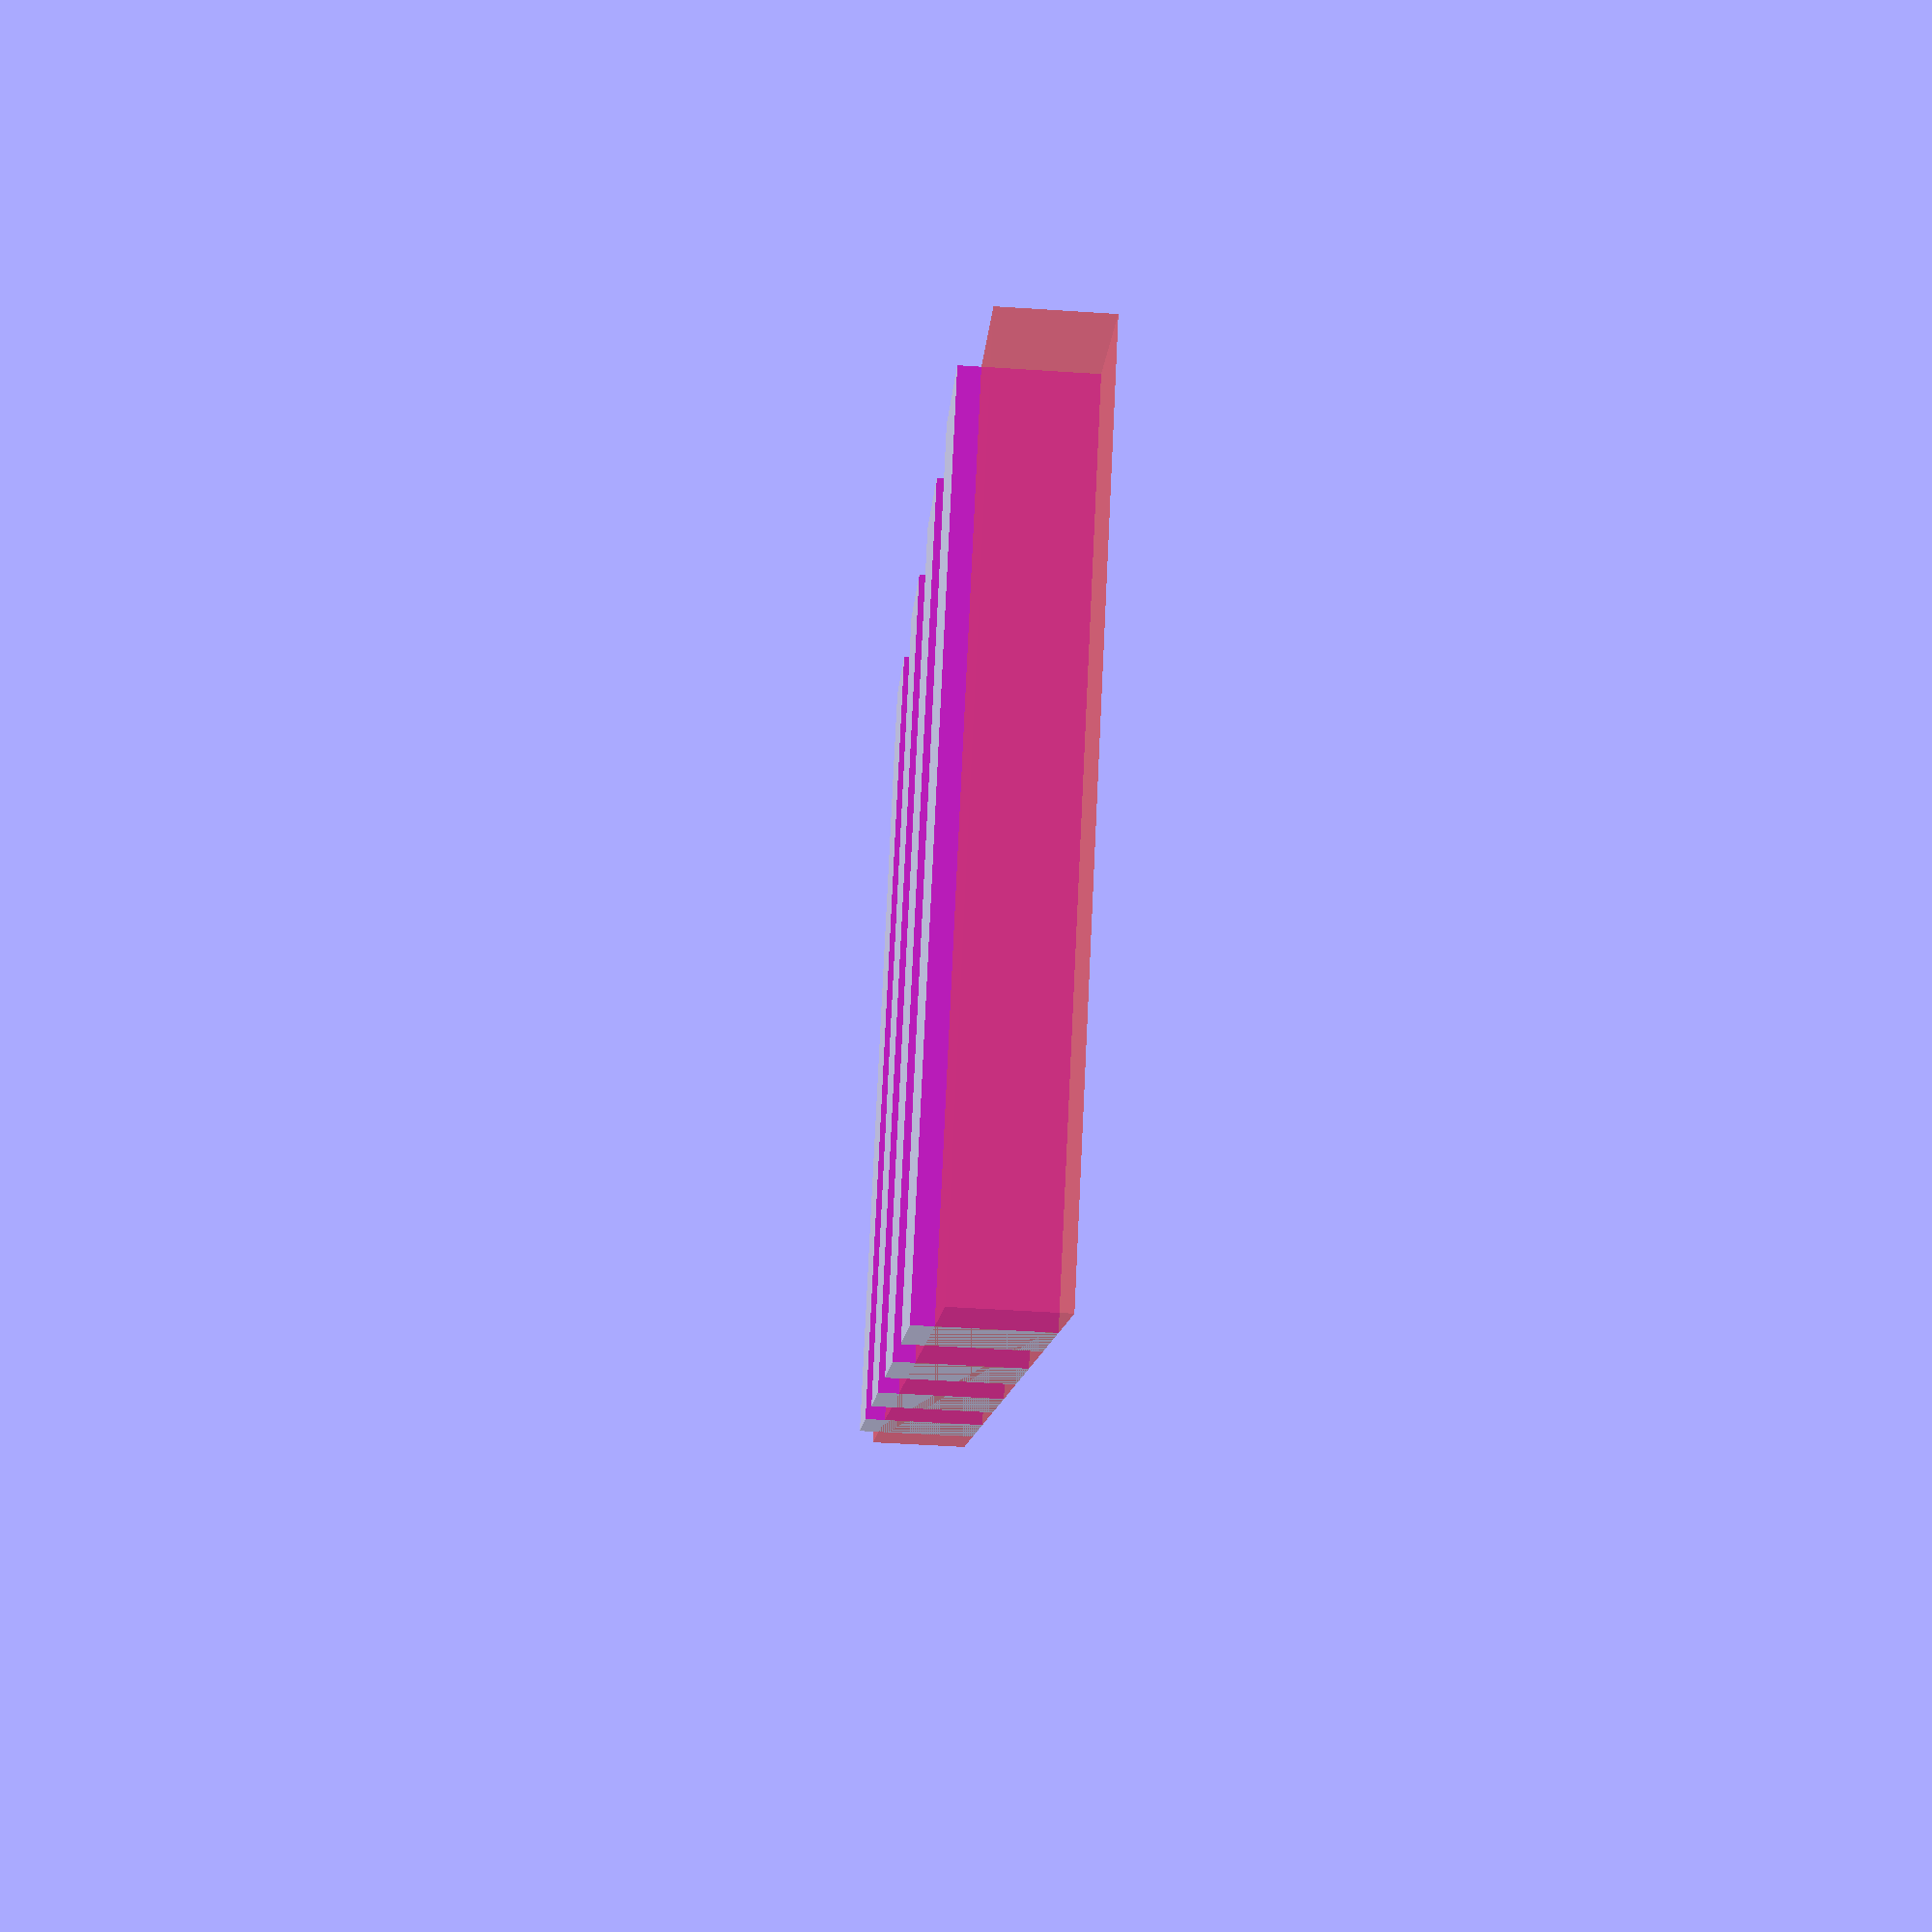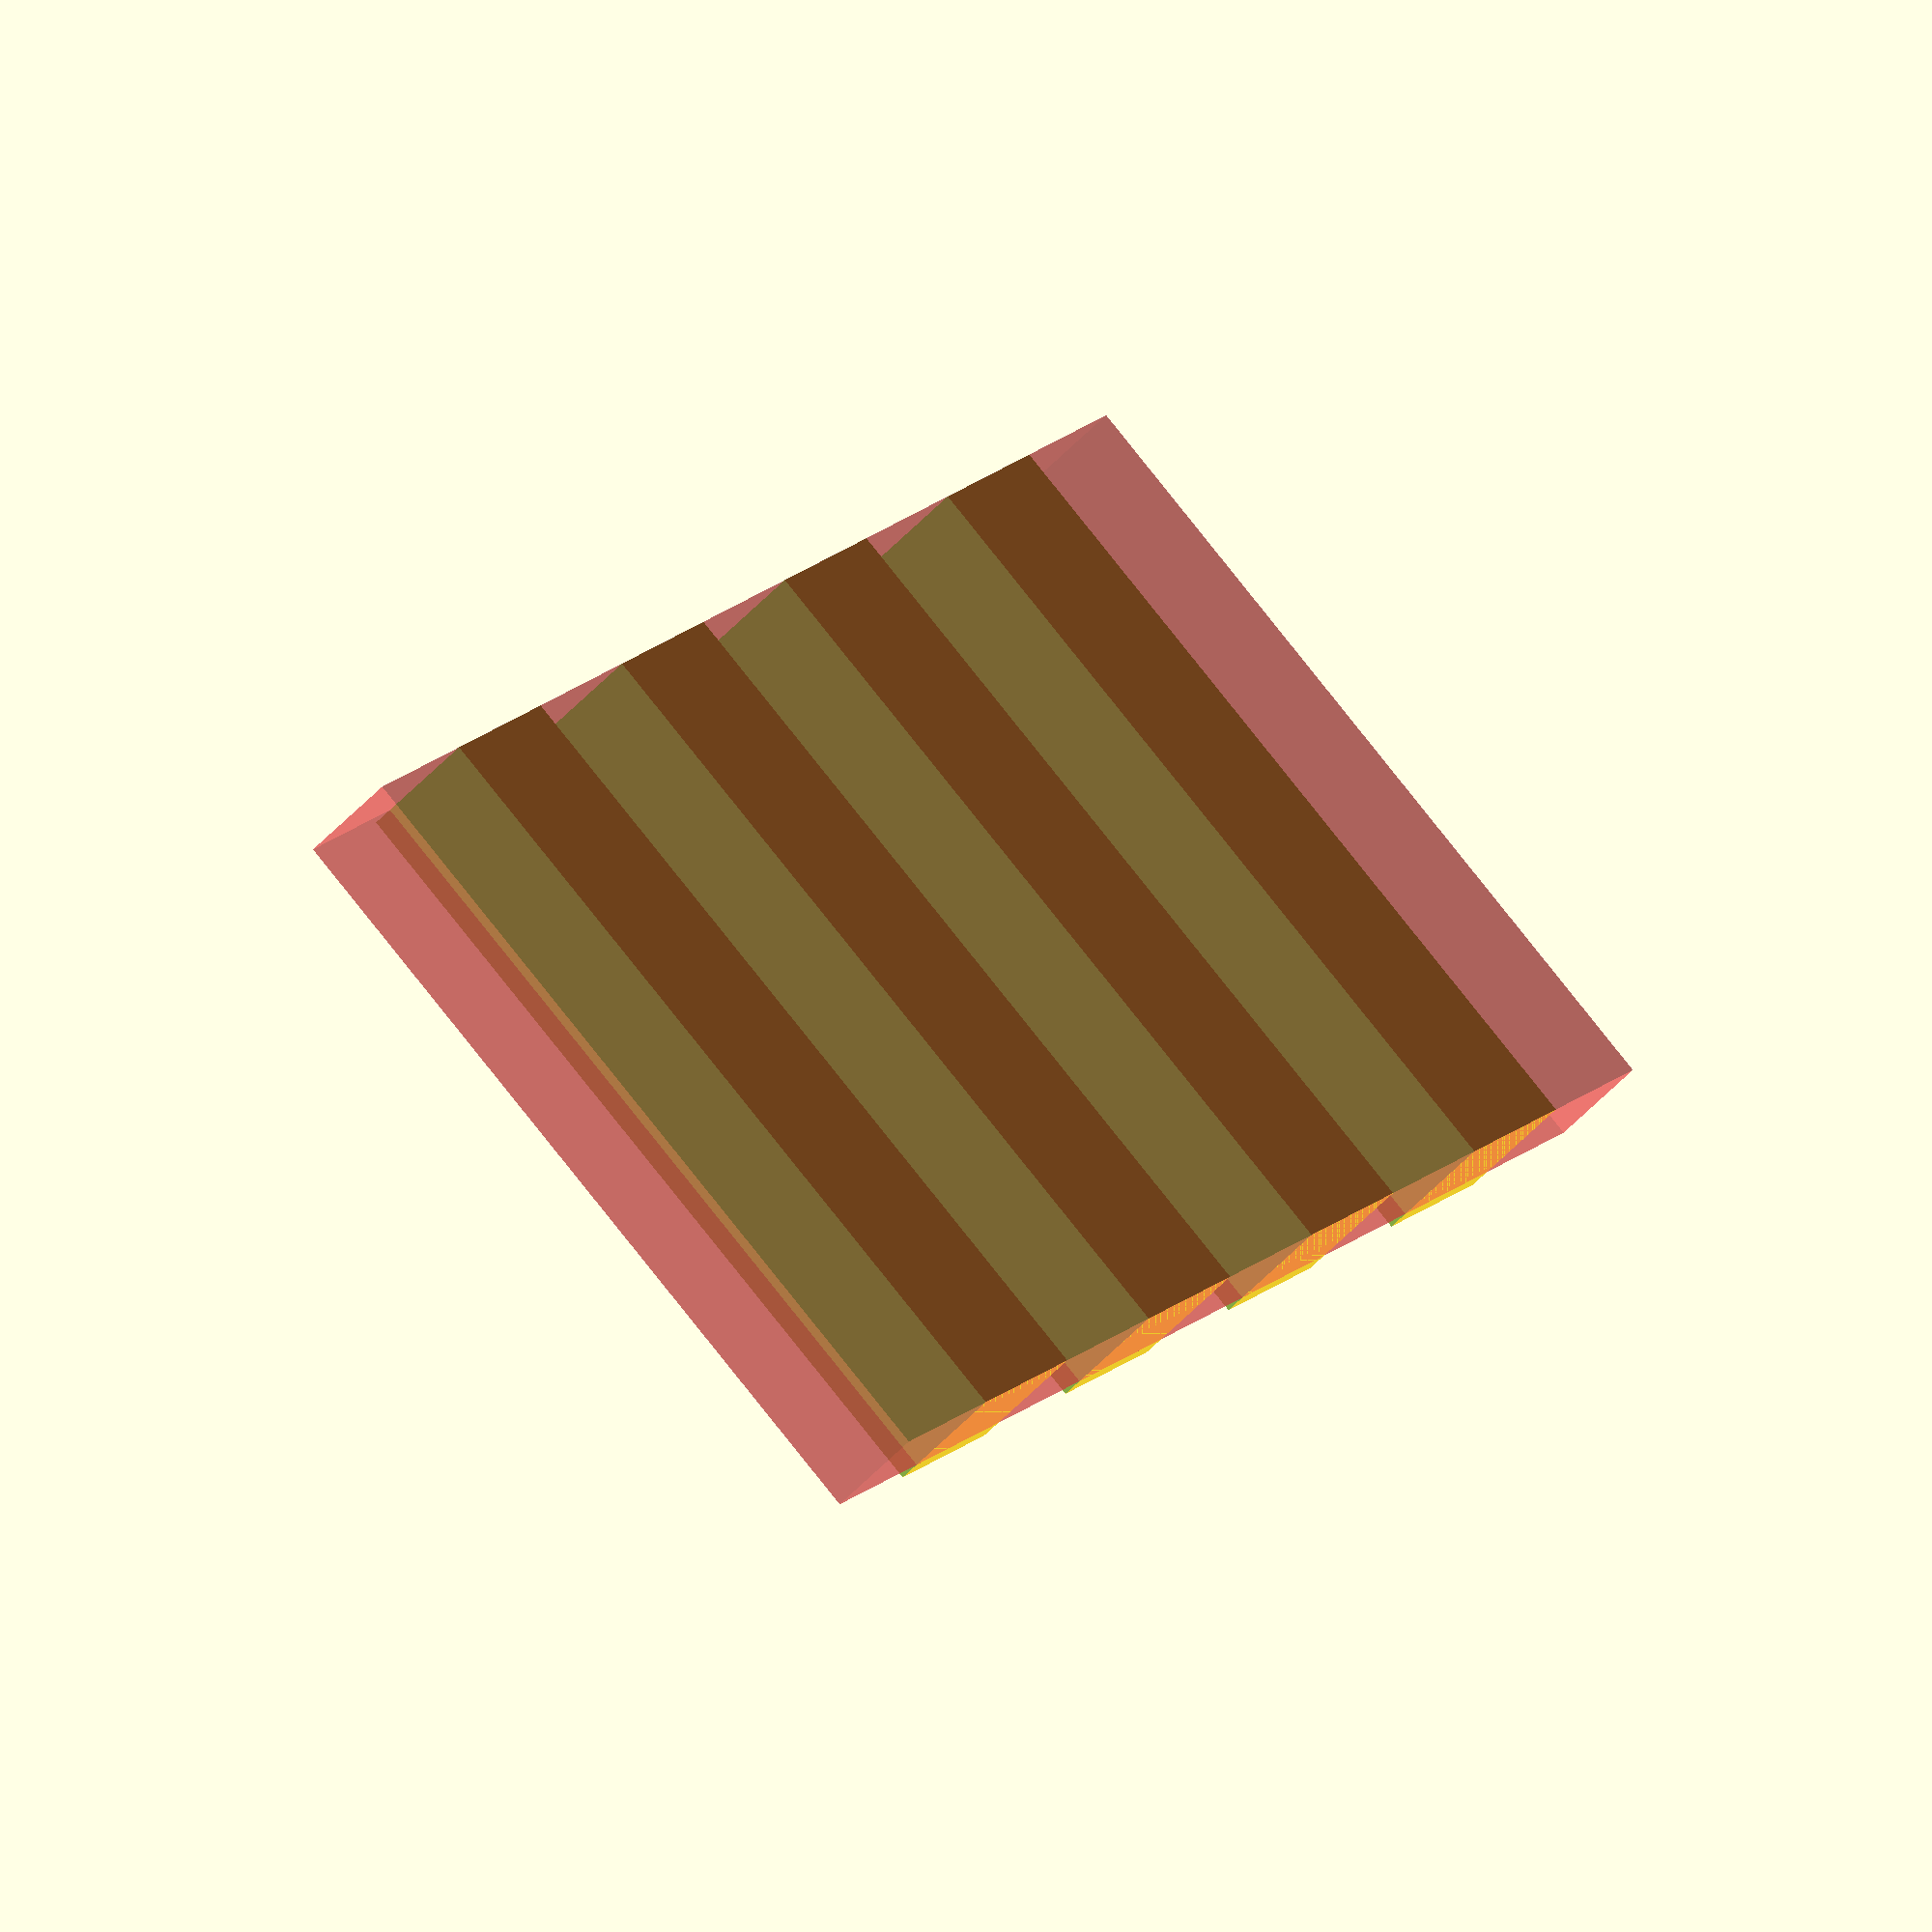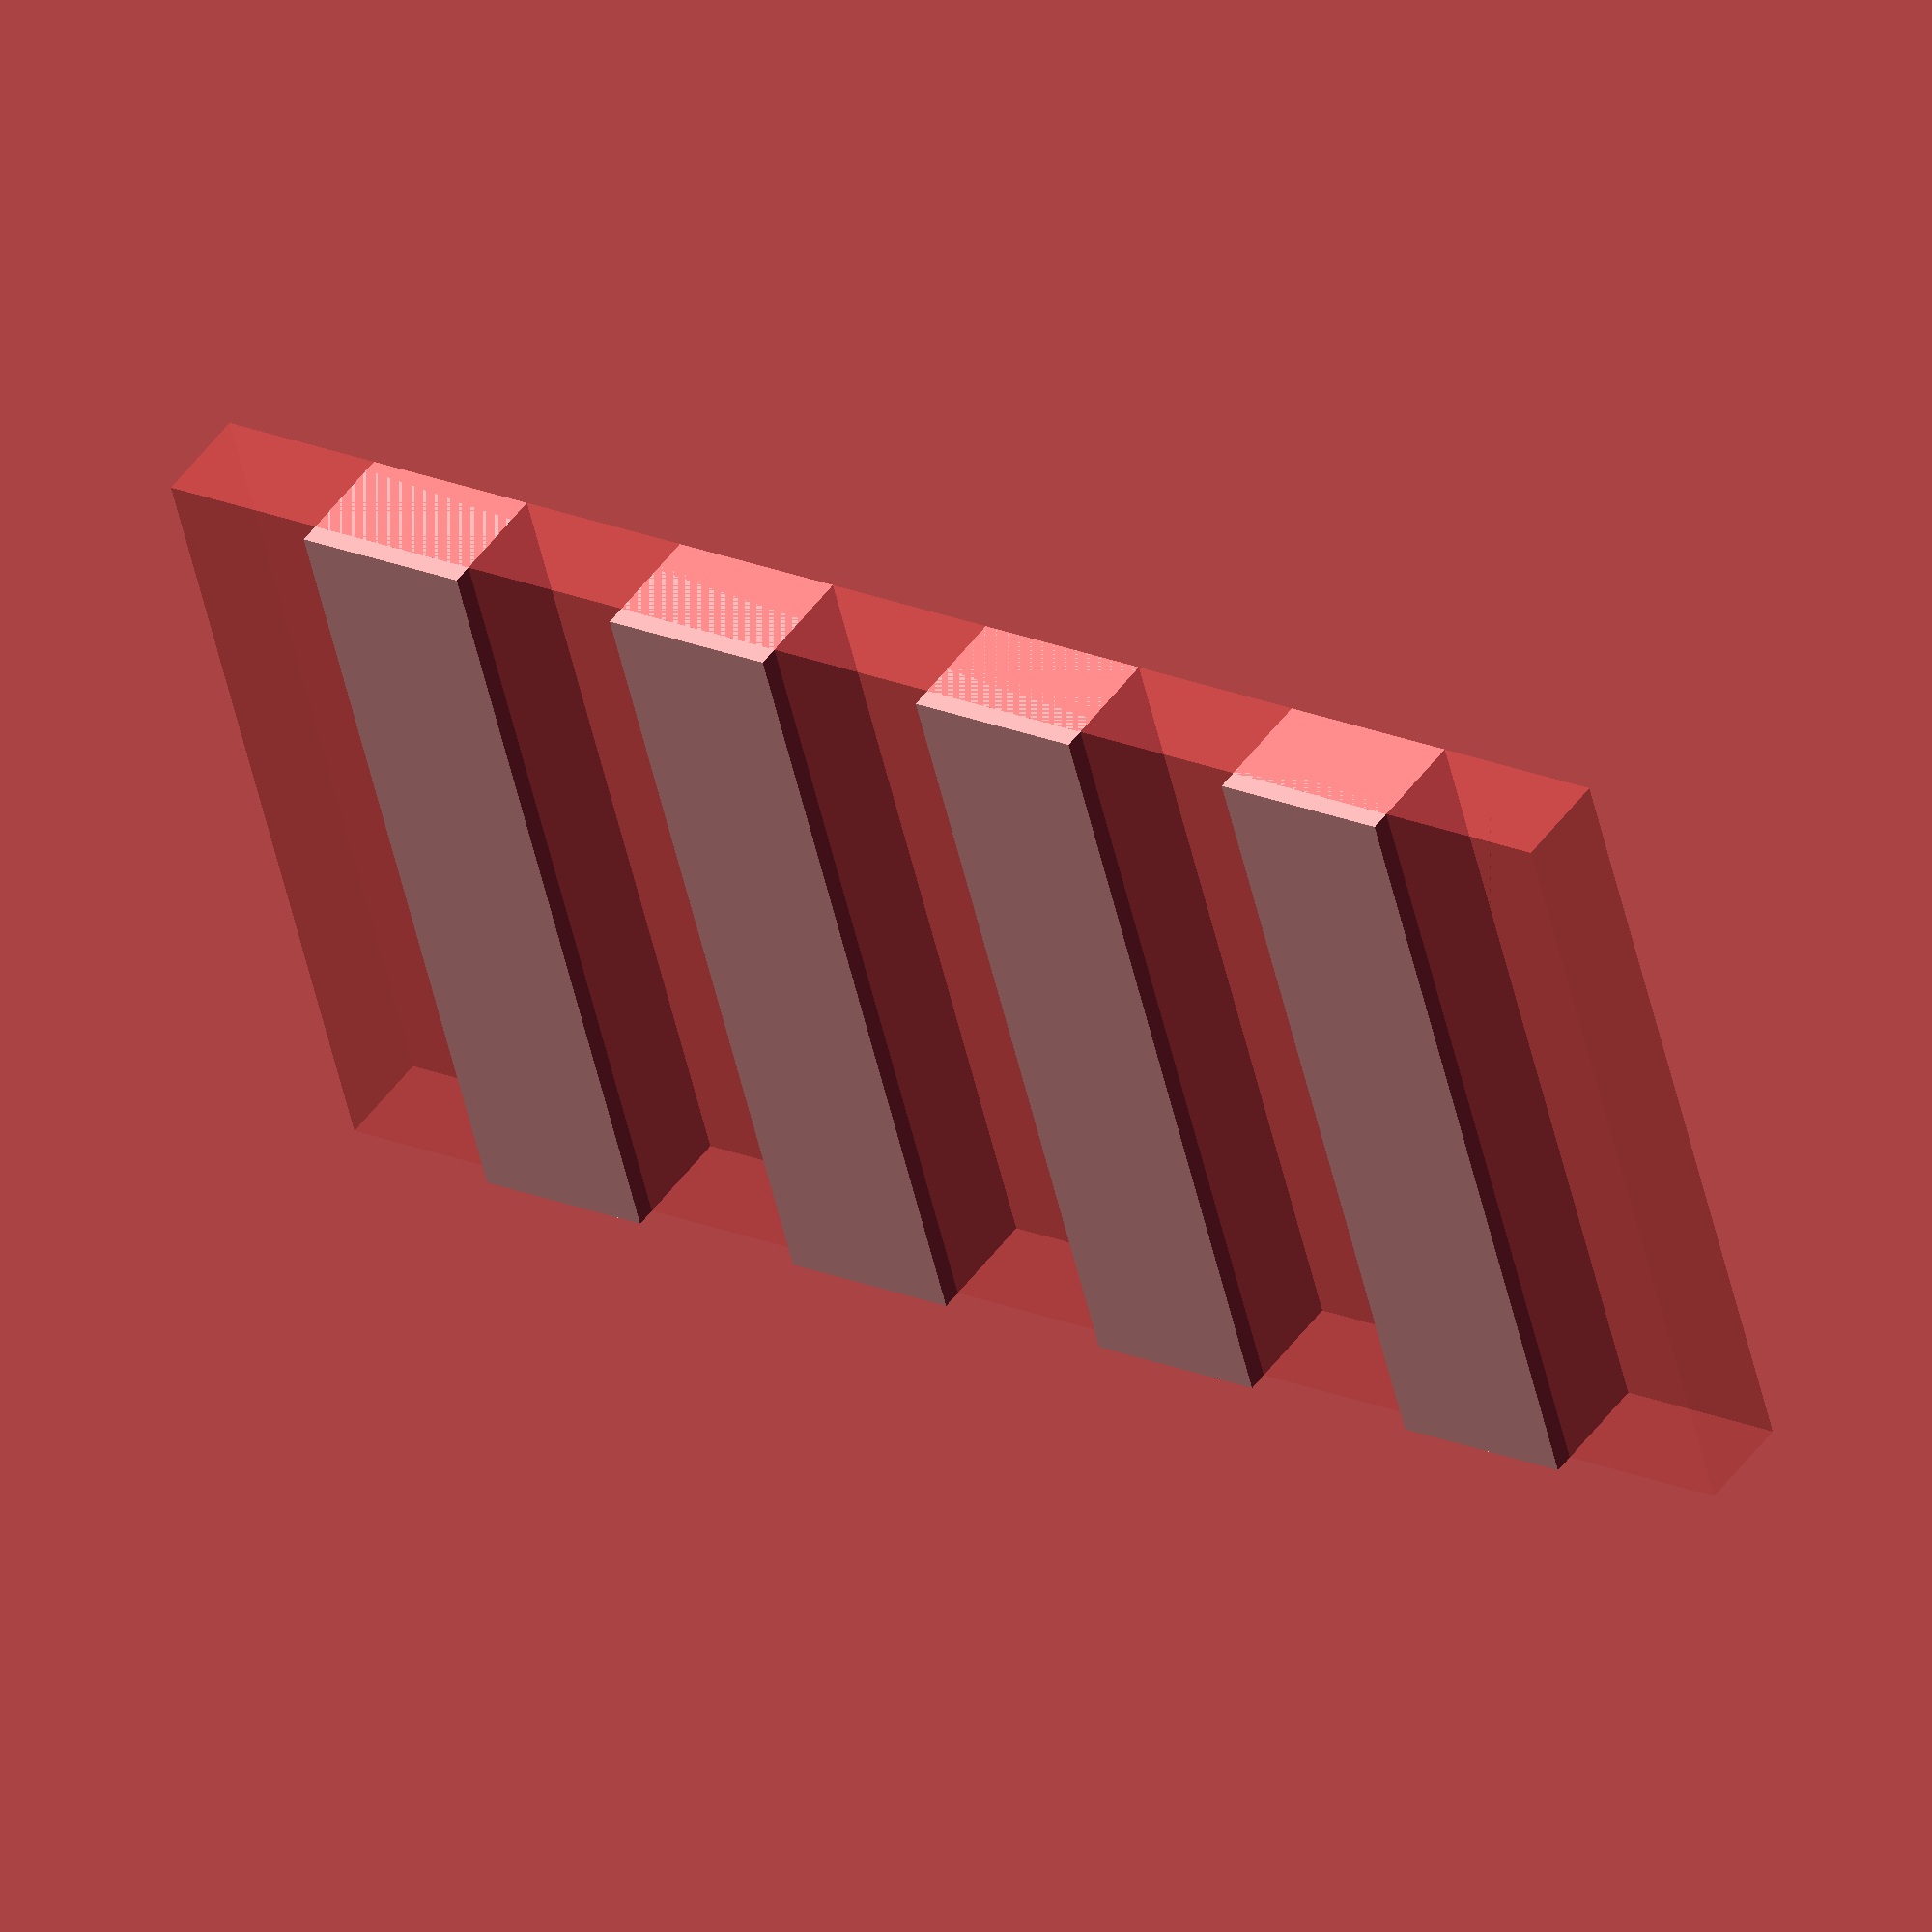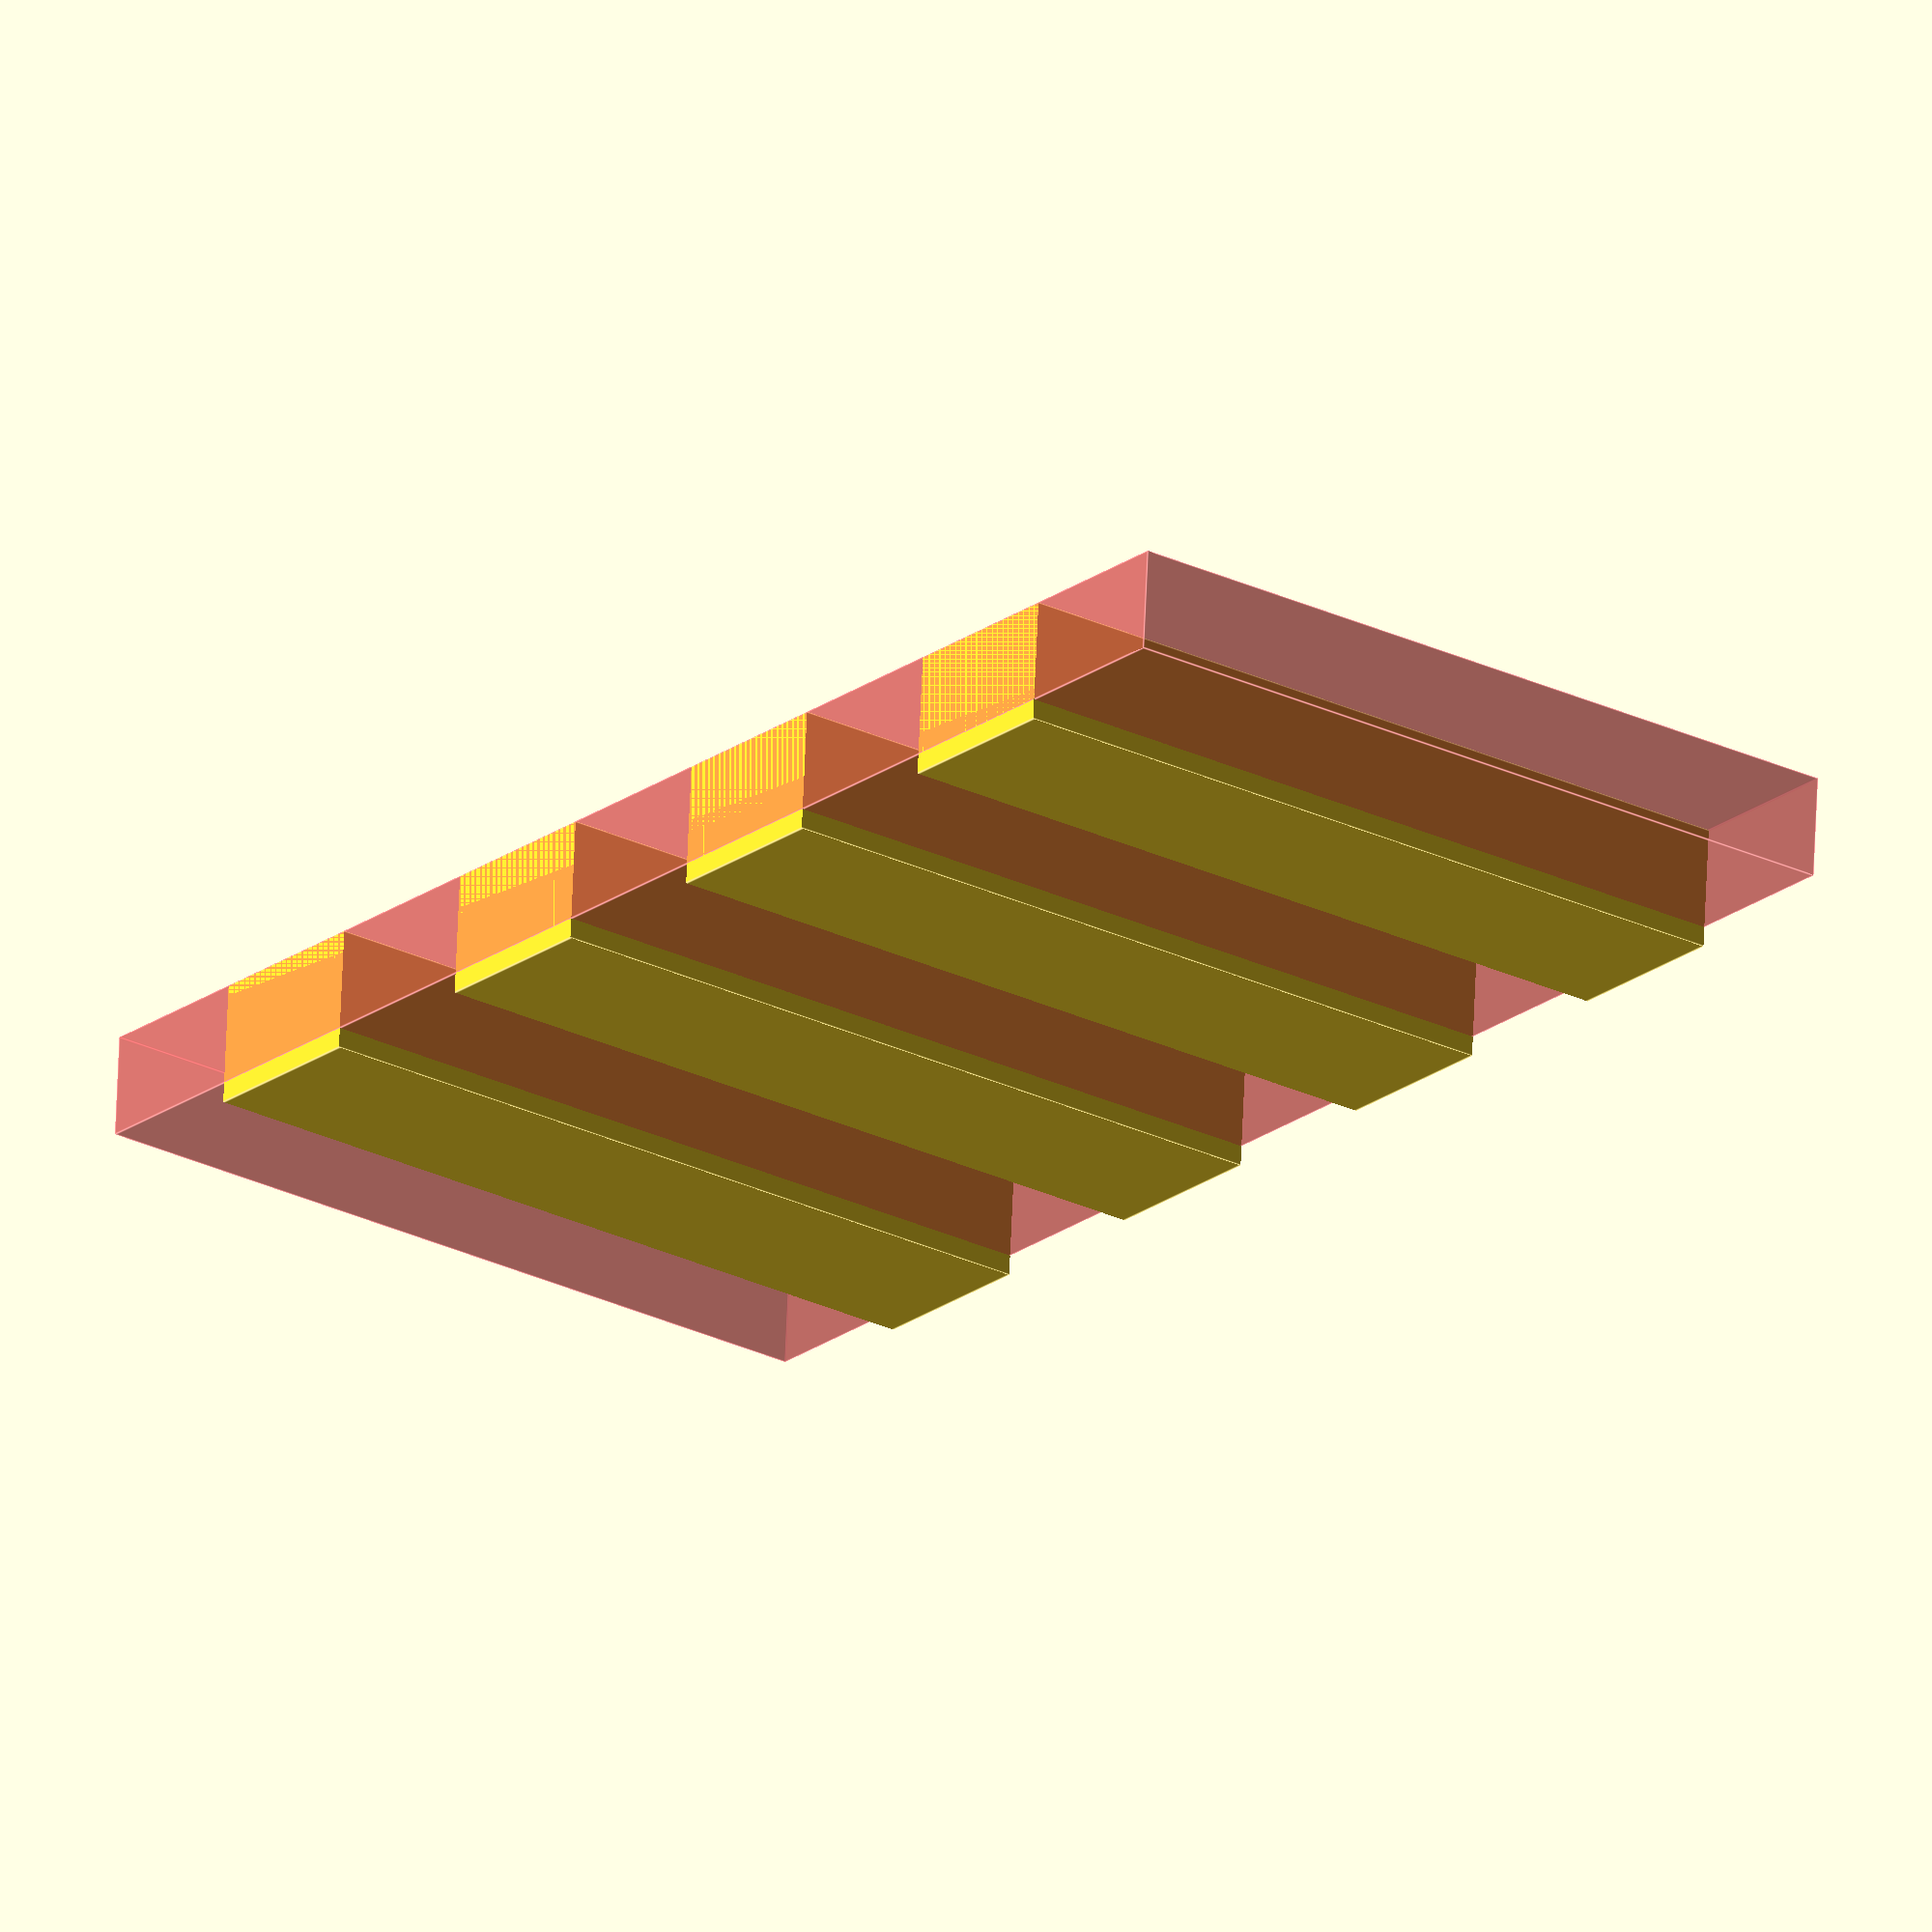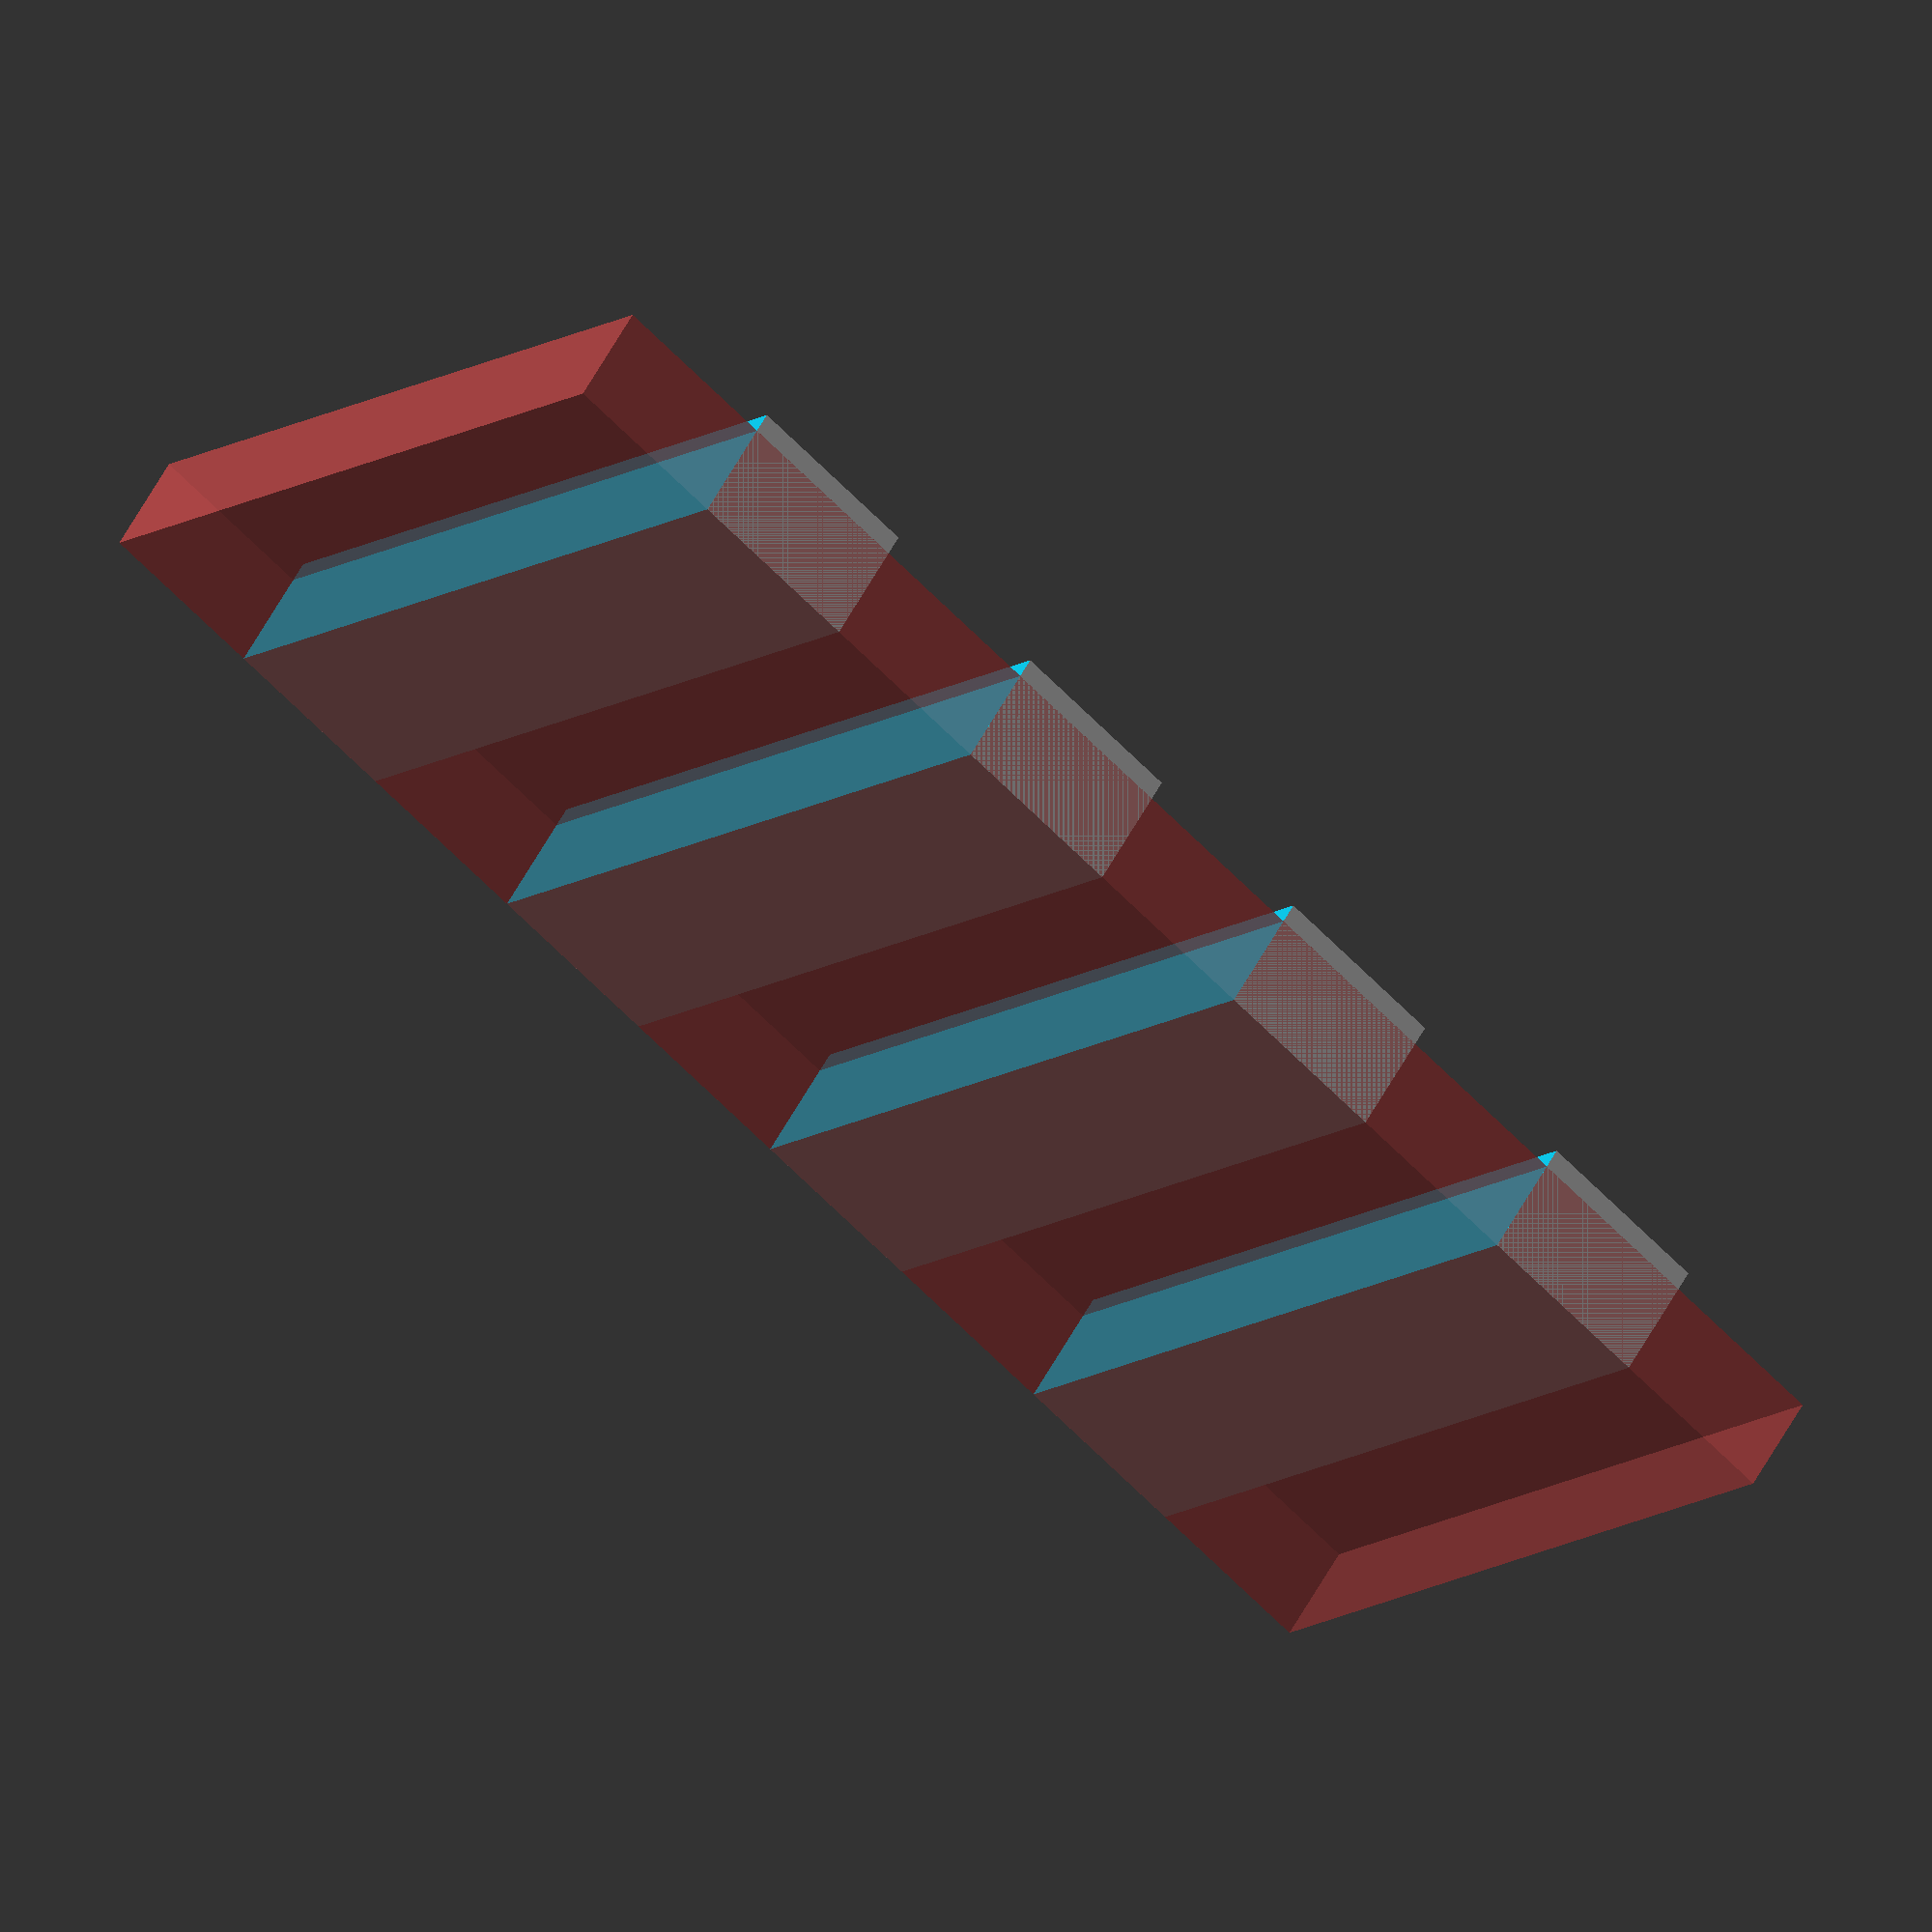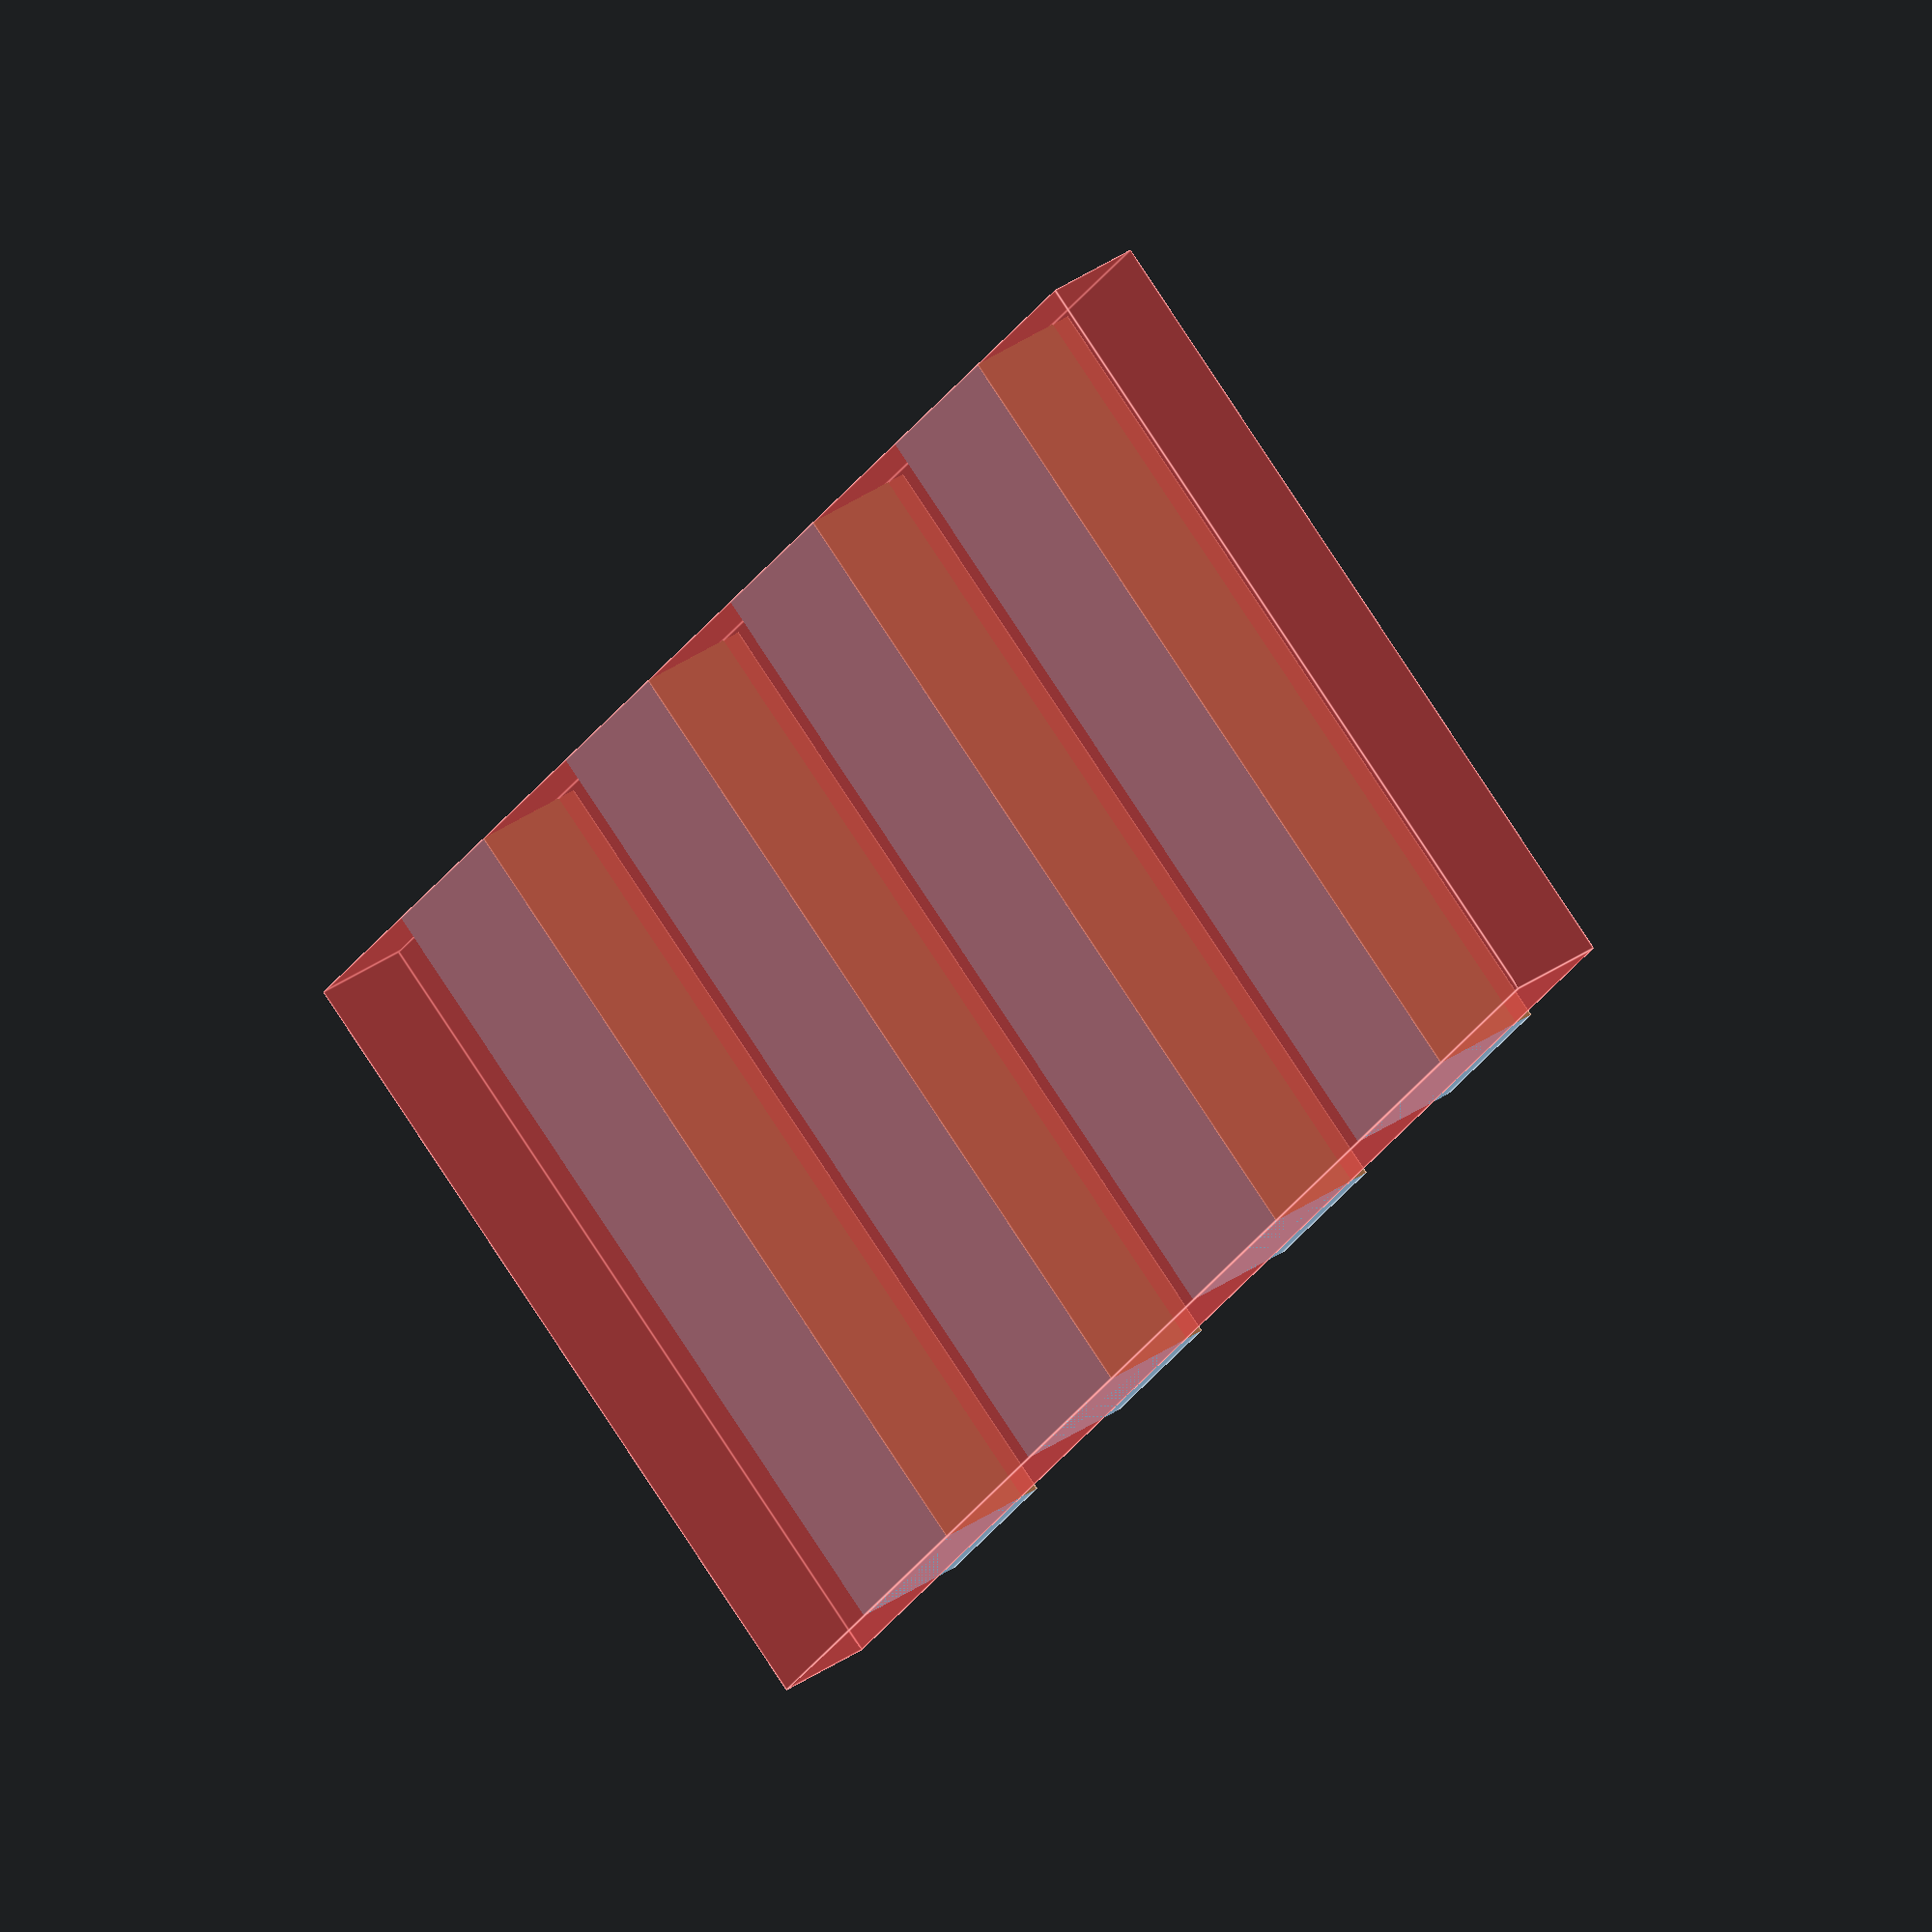
<openscad>
module diagonal_grill(
    width, length, height,
    size = 2,
    angle = 45
) {
    e = 0.0049;
    plot_width = size * 2;

    long_side = max(width, length);

    module _cavities() {
        count = floor(long_side / plot_width * 2) + 1;
        total_width = (count * 2 - 1) * size;

        translate([width / 2, length / 2, 0 ]) {
            rotate([0, 0, angle]) {
                translate([total_width / -2, total_width / -2, 0]) {
                    for (i = [0 : count - 1]) {
                        translate([plot_width * i, 0, -e]) {
                            cube([size, long_side * 2, height + e * 2]);
                        }
                    }
                }
            }
        }
    }

    difference() {
        cube([width, length, height]);
        _cavities();
    }
}

translate([-40, -20, 0]) {
    # cube([80, 40, 5]);
    diagonal_grill(80, 40, 6, size = 9, angle = 360 * $t);
}

</openscad>
<views>
elev=51.0 azim=221.6 roll=85.9 proj=p view=wireframe
elev=231.7 azim=235.5 roll=40.9 proj=o view=solid
elev=132.7 azim=344.9 roll=146.4 proj=o view=wireframe
elev=113.1 azim=307.5 roll=177.6 proj=o view=edges
elev=122.6 azim=141.6 roll=332.0 proj=o view=solid
elev=146.9 azim=231.7 roll=314.3 proj=o view=edges
</views>
